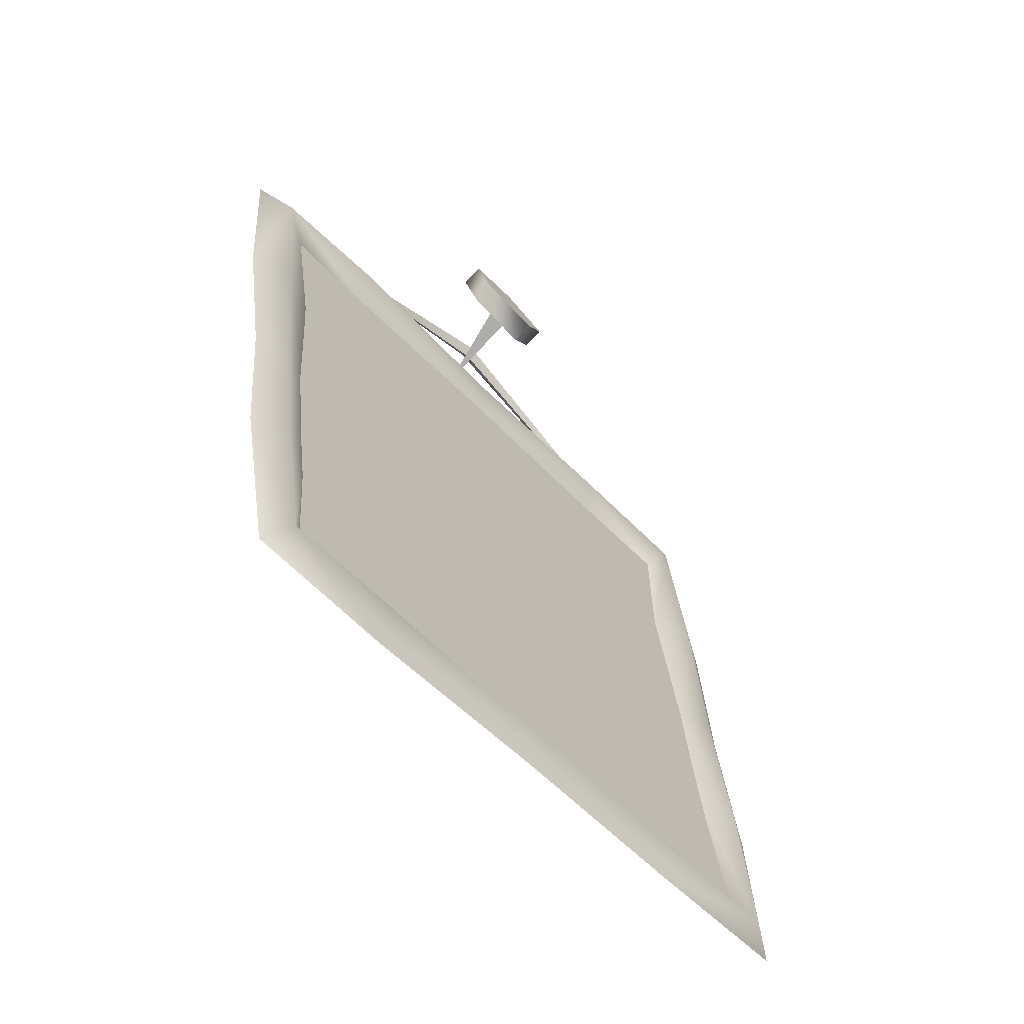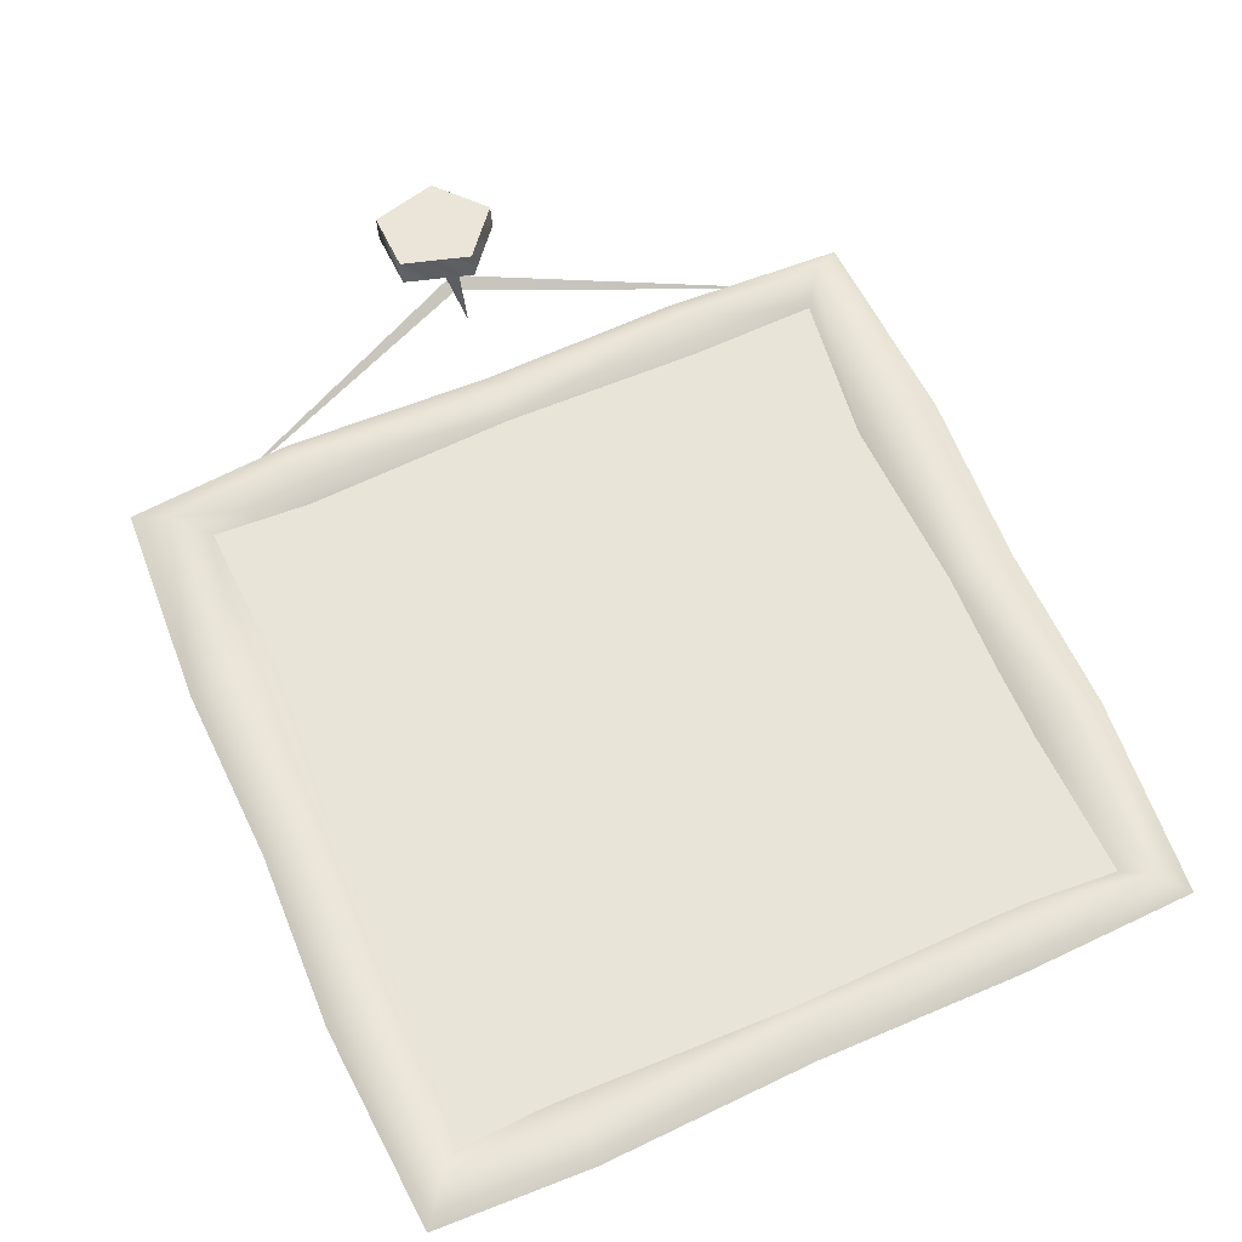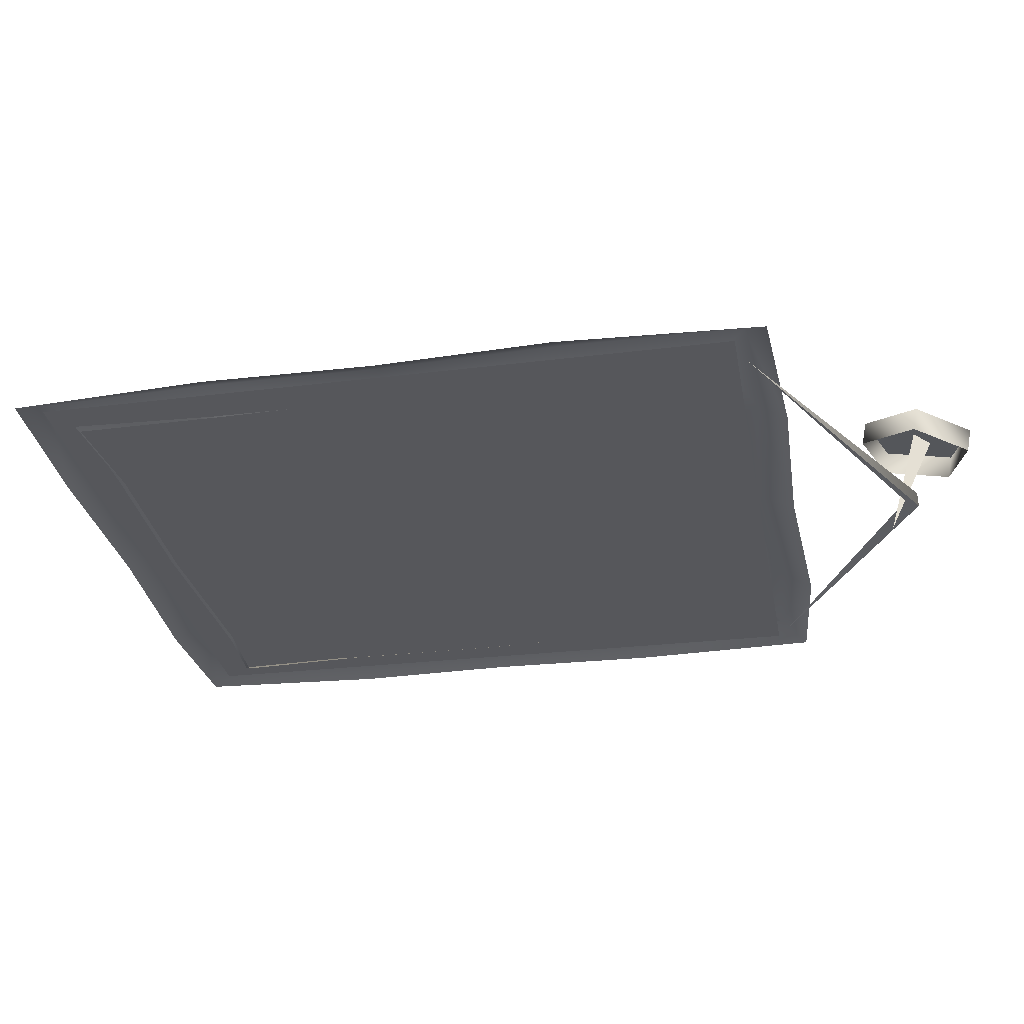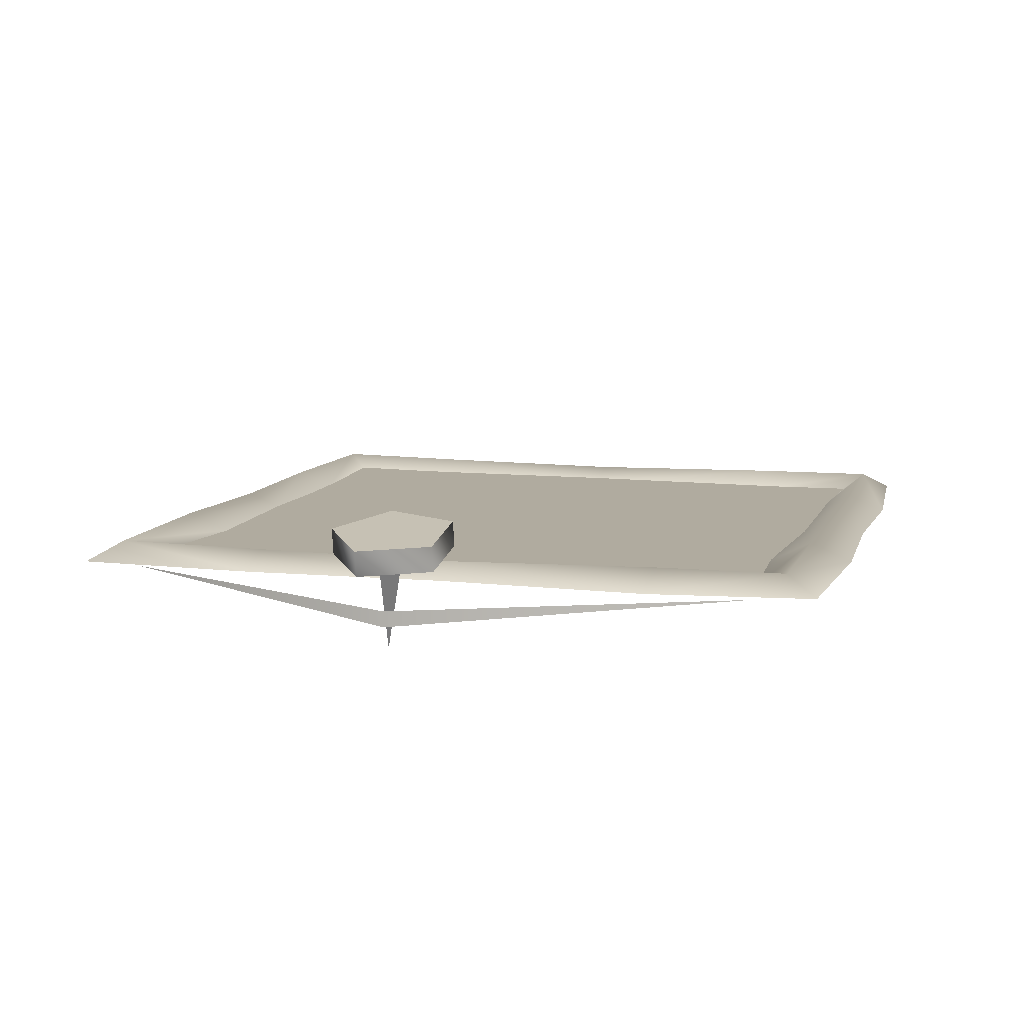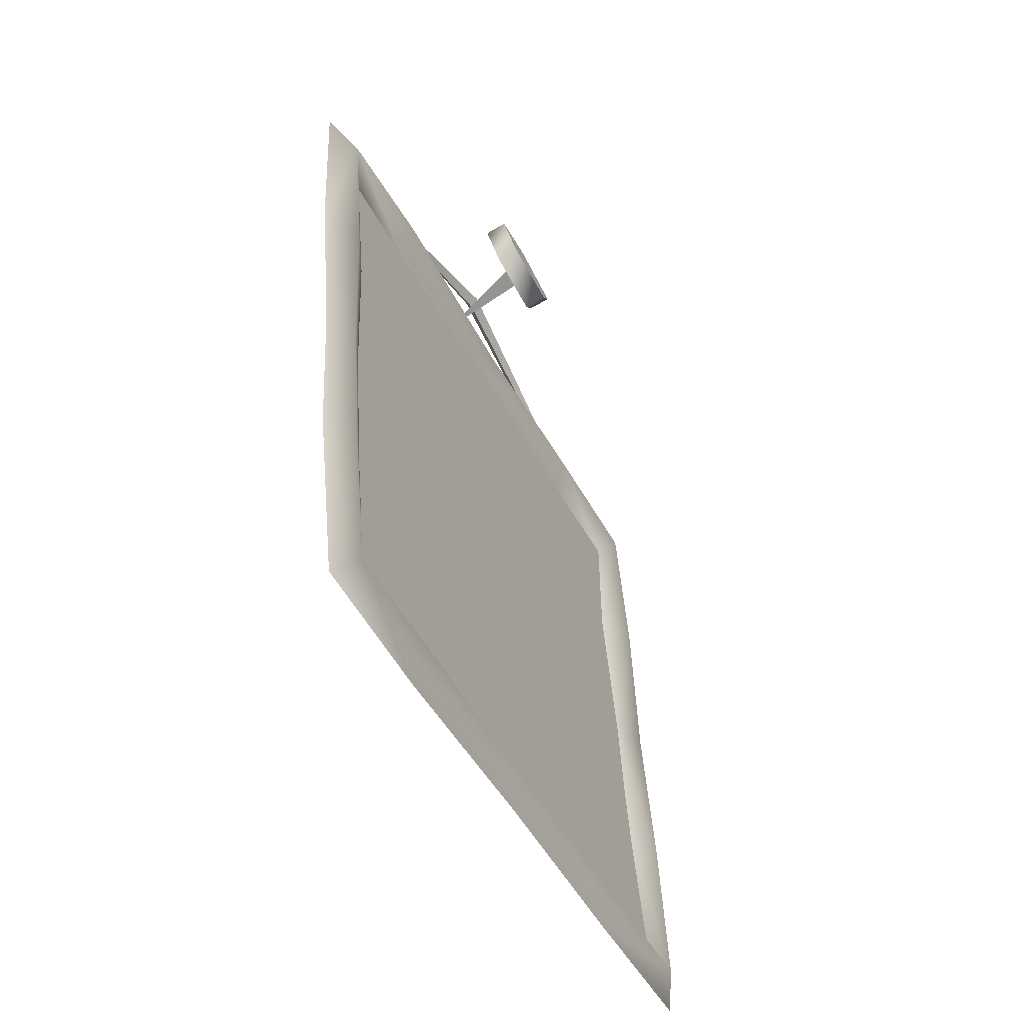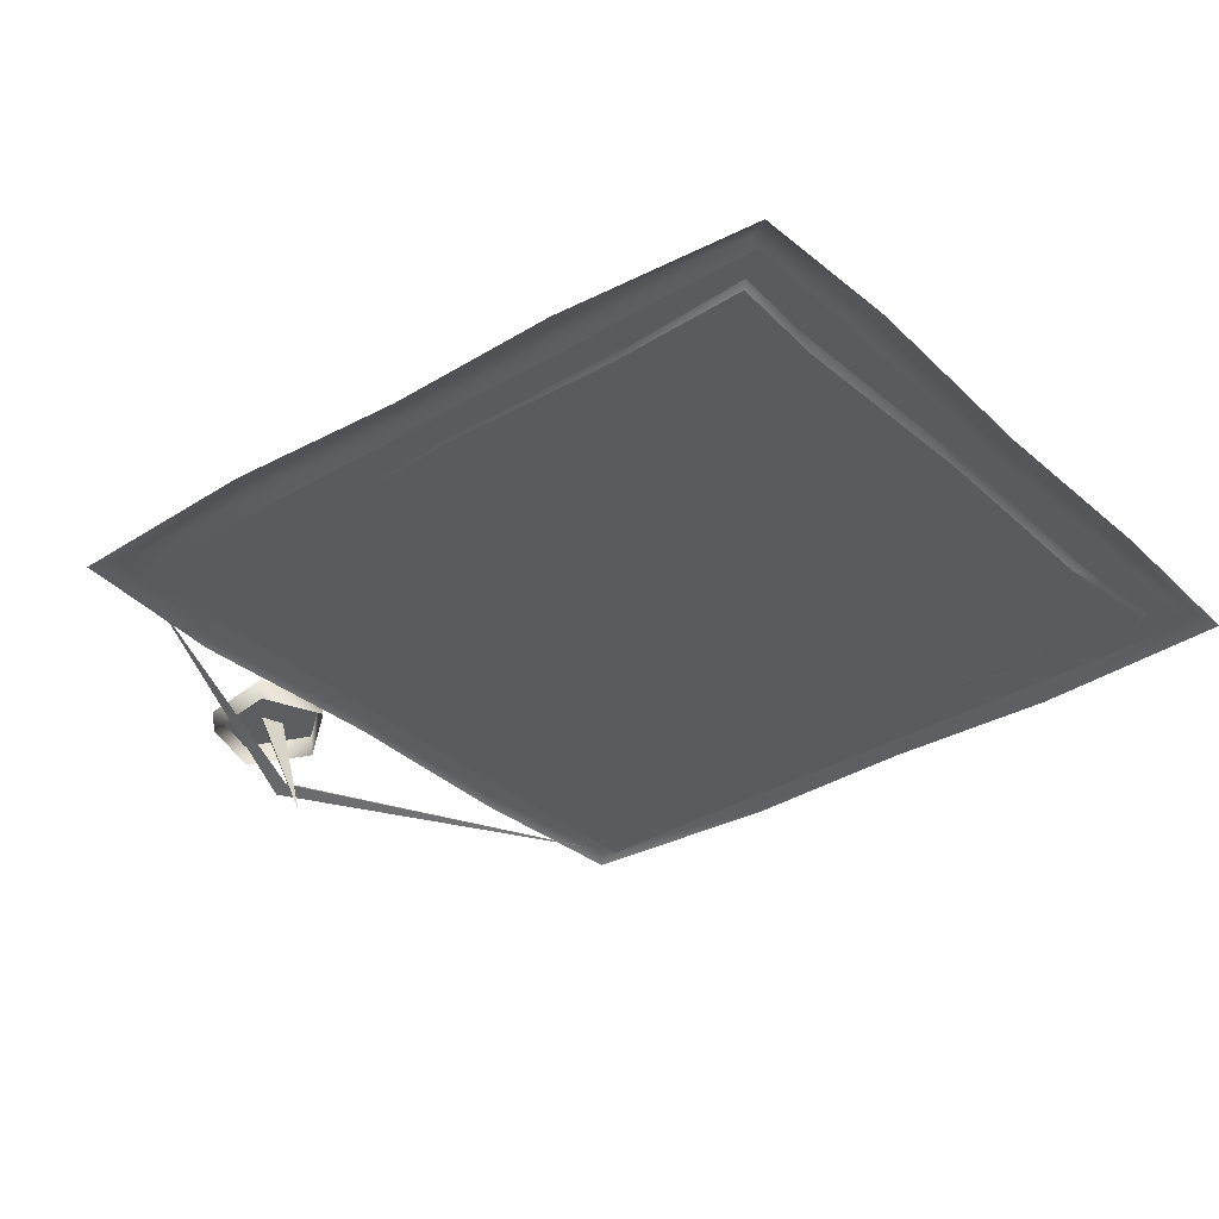
<metadata>
{"format":"obj","ext":"obj","renderer":"f3d","projection":"perspective","resolution":1024,"background":"white","views":[{"elev":-64.7,"azim":-48.4,"up":"+Y"},{"elev":60.3,"azim":-15.5,"up":"+Z"},{"elev":-26.9,"azim":108.5,"up":"+Z"},{"elev":9.4,"azim":-157.5,"up":"+Z"},{"elev":-57.3,"azim":-63.4,"up":"+Y"},{"elev":-32.9,"azim":-42.7,"up":"+Z"}]}
</metadata>
<code>
v 0.2432 0.5186 0.0033
v -0.3281 0.4276 -0.0006
v 0.3123 -0.0601 0.005
v -0.2506 -0.149 0.0011
v -0.3445 0.2804 0.002
v -0.3183 0.1334 0.0008
v -0.3099 0.2859 0.0169
v -0.2905 0.1379 0.0127
v -0.2761 0.2912 0.0005
v -0.2634 0.1421 -0.0004
v -0.2416 0.0005 -0.0015
v -0.2718 -0.0042 0.0131
v -0.3027 -0.0092 0
v -0.2503 -0.1431 0.0145
v -0.2307 -0.1165 -0.0025
v -0.2686 -0.1728 -0.0009
v -0.3591 0.4491 0.0022
v -0.3296 0.4307 0.0171
v -0.2994 0.4152 0.0024
v -0.2193 0.4224 0.0039
v -0.0507 0.4562 0.005
v -0.2252 0.4539 0.0188
v -0.0552 0.4803 0.0162
v -0.2268 0.4819 0.0022
v -0.0564 0.5017 0.0037
v 0.1056 0.5312 0.0046
v 0.107 0.5063 0.0194
v 0.1124 0.4782 0.0061
v 0.2532 0.5469 0.0055
v 0.2302 0.5236 0.0211
v 0.2153 0.4967 0.007
v 0.2173 0.3693 0.006
v 0.2437 0.2223 0.0047
v 0.2519 0.3748 0.0208
v 0.2713 0.2267 0.0165
v 0.2857 0.38 0.0044
v 0.2983 0.231 0.0034
v 0.29 0.0847 0.017
v 0.3202 0.0895 0.0024
v 0.2592 0.0798 0.0038
v 0.33 -0.0762 0.002
v 0.3017 -0.06 0.017
v 0.277 -0.0433 0.0019
v -0.1488 -0.1273 0.0145
v -0.1429 -0.1588 -0.0002
v 0.021 -0.1008 0.0126
v 0.0258 -0.1262 0.0007
v -0.1504 -0.0993 -0.0019
v 0.0197 -0.0782 -0.0006
v 0.1819 -0.05 0.0004
v 0.1834 -0.075 0.0151
v 0.1886 -0.103 0.0019
v -0.0599 0.6613 0.0359
v -0.1121 0.6364 0.0391
v -0.0604 0.6648 0.0559
v -0.1125 0.6399 0.059
v -0.1045 0.5799 0.0491
v -0.1049 0.5834 0.069
v -0.0476 0.5697 0.0522
v -0.0481 0.5732 0.0722
v -0.0201 0.6201 0.044
v -0.0205 0.6235 0.0641
v -0.0521 0.5899 -0.0342
v -0.0788 0.6154 0.0567
v -0.0615 0.6282 0.0495
v -0.057 0.6148 0.0589
v -0.3035 0.4421 -0.0041
v -0.0577 0.6022 -0.0065
v -0.0588 0.6129 -0
v 0.2161 0.522 -0
v -0.0591 0.6133 -0.0125
o Object001
g Object001
f 1 2 3
f 4 3 2
f 5 6 7
f 6 8 7
f 9 7 10
f 8 10 7
f 11 10 12
f 10 8 12
f 13 12 6
f 8 6 12
f 12 14 11
f 11 14 15
f 16 14 13
f 12 13 14
f 17 5 18
f 5 7 18
f 18 7 19
f 7 9 19
f 20 21 22
f 21 23 22
f 22 23 24
f 23 25 24
f 26 25 27
f 25 23 27
f 28 27 21
f 23 21 27
f 29 26 30
f 26 27 30
f 30 27 31
f 27 28 31
f 22 18 20
f 20 18 19
f 17 18 24
f 22 24 18
f 32 33 34
f 33 35 34
f 36 34 37
f 35 37 34
f 38 39 35
f 37 35 39
f 40 38 33
f 35 33 38
f 41 39 42
f 39 38 42
f 38 40 42
f 40 43 42
f 34 30 32
f 32 30 31
f 29 30 36
f 34 36 30
f 44 45 46
f 47 46 45
f 48 44 49
f 46 49 44
f 50 49 51
f 49 46 51
f 52 51 47
f 46 47 51
f 51 42 50
f 50 42 43
f 41 42 52
f 51 52 42
f 16 45 14
f 45 44 14
f 44 48 14
f 48 15 14
f 53 54 55
f 54 56 55
f 54 57 56
f 57 58 56
f 57 59 58
f 59 60 58
f 59 61 60
f 61 62 60
f 61 53 62
f 53 55 62
f 55 56 62
f 62 56 60
f 56 58 60
f 63 64 65
f 63 66 64
f 63 65 66
f 67 68 69
f 68 70 69
f 67 69 71
f 69 70 71
f 67 71 68
f 71 70 68

</code>
